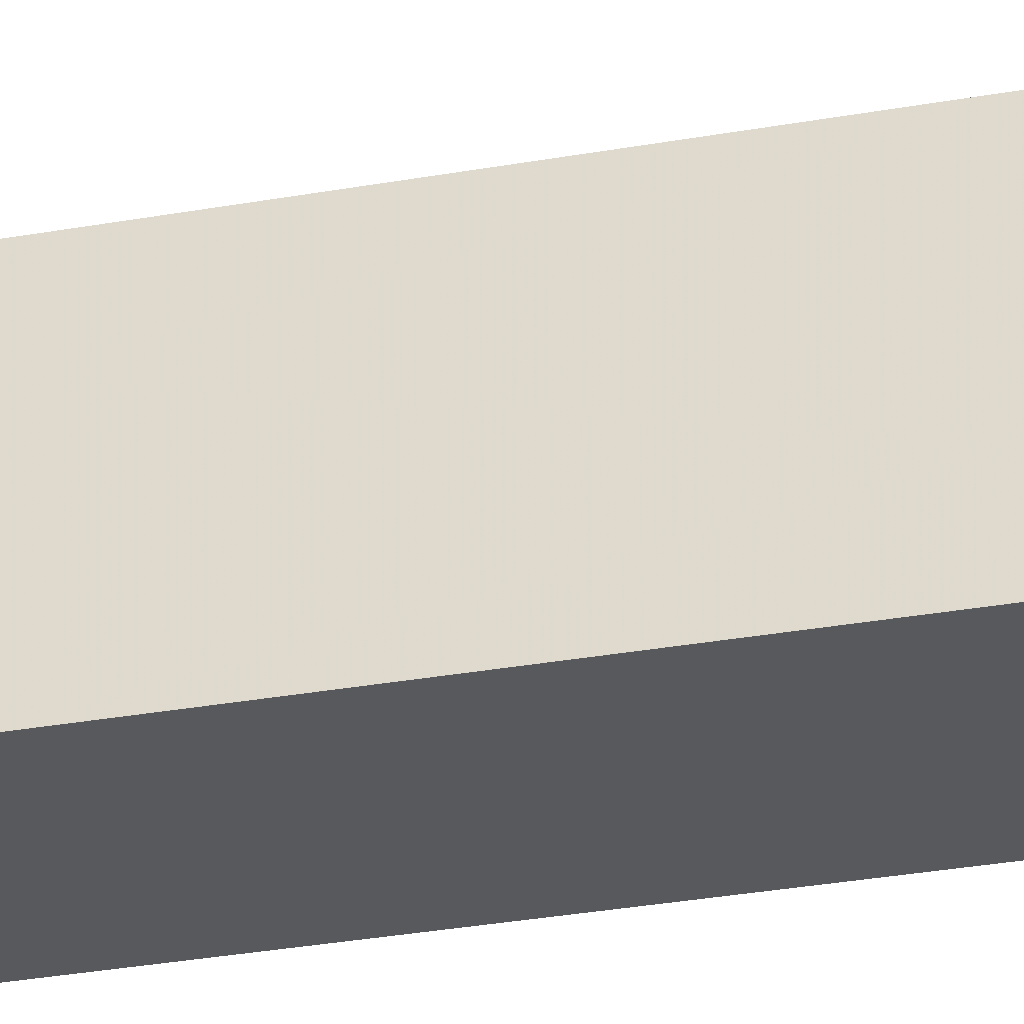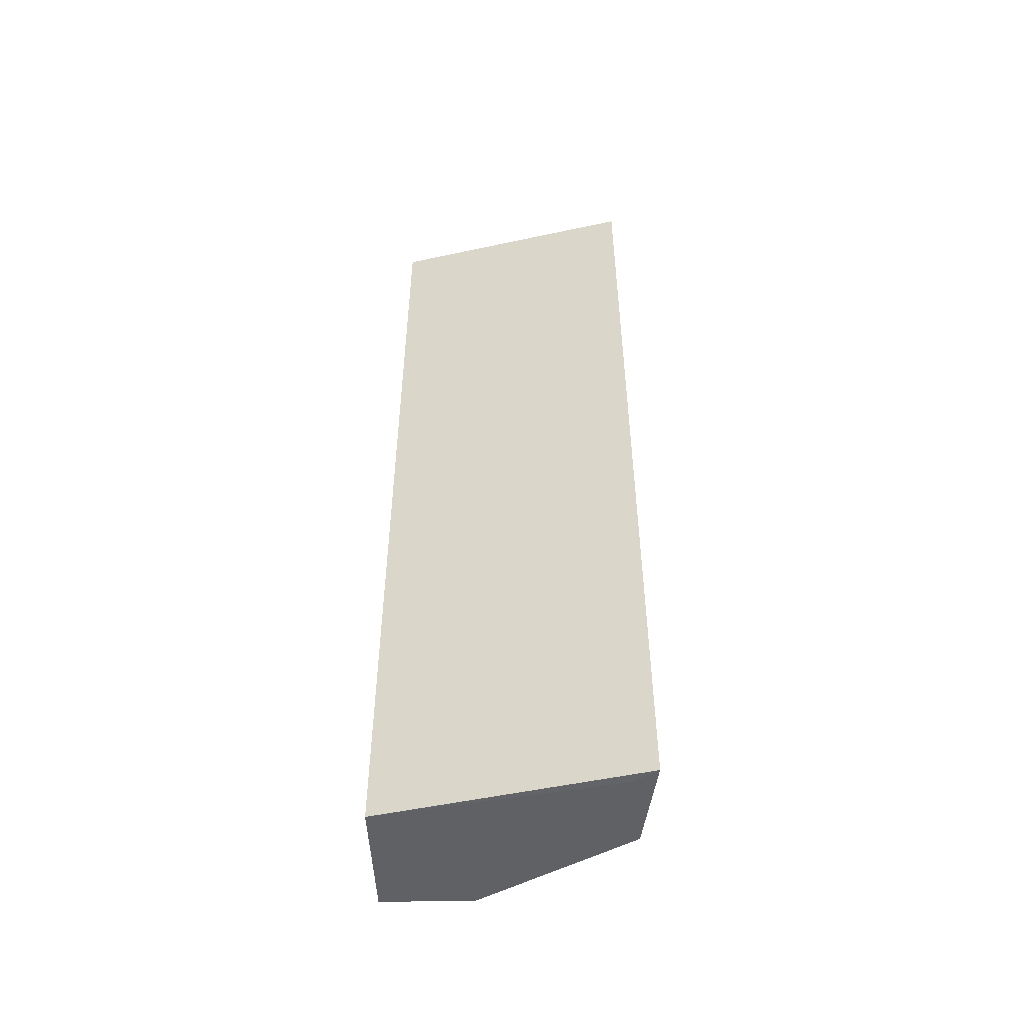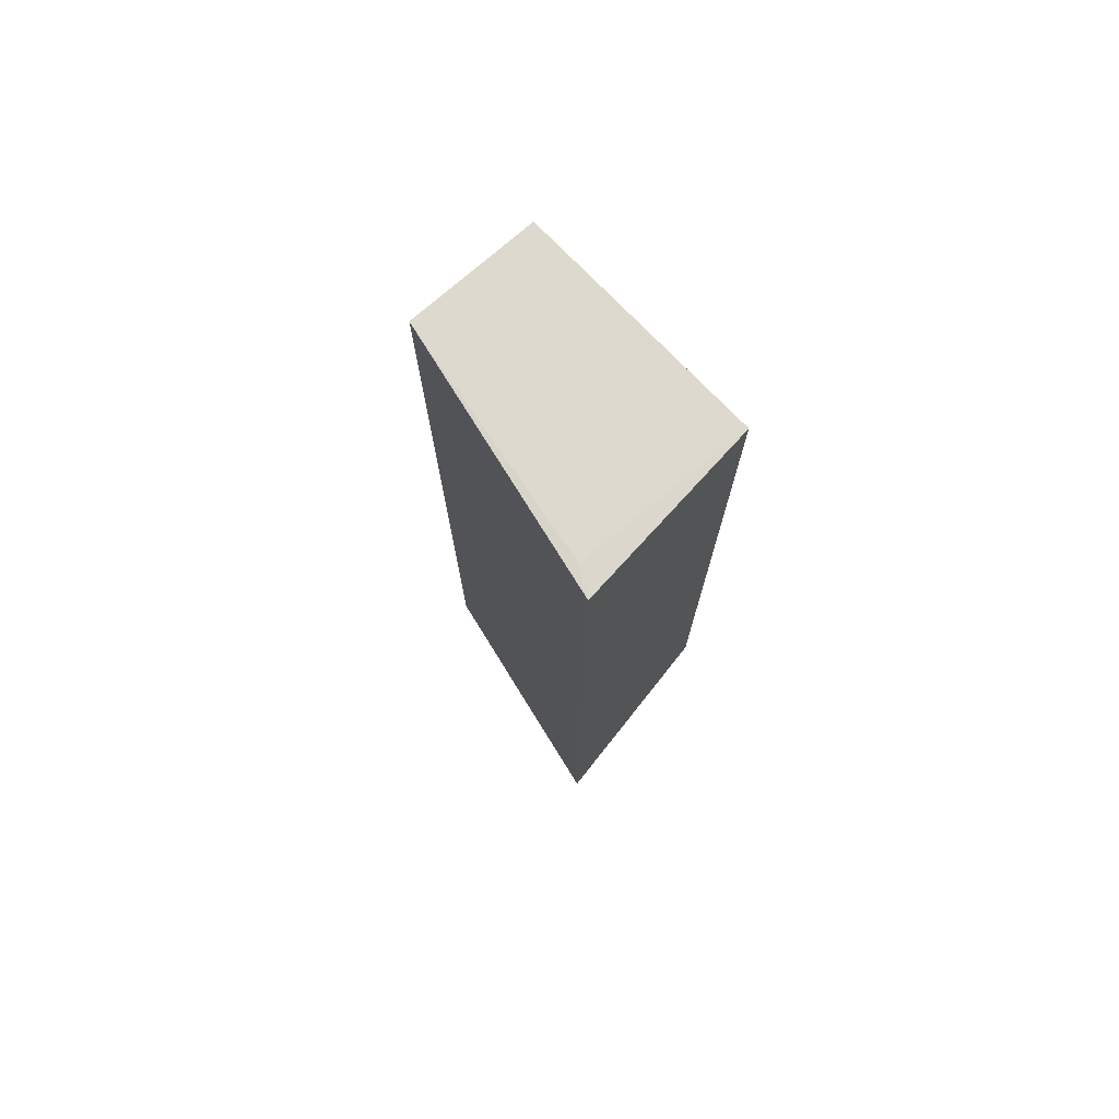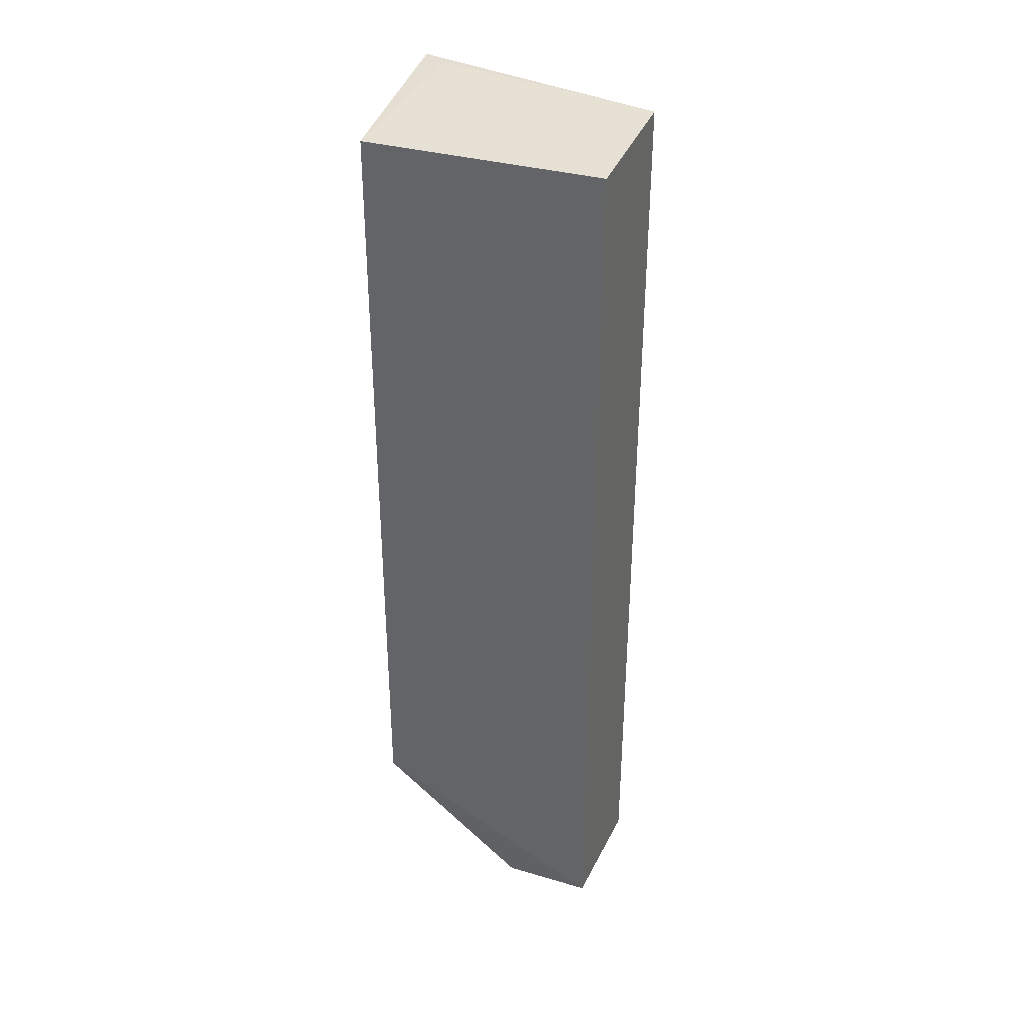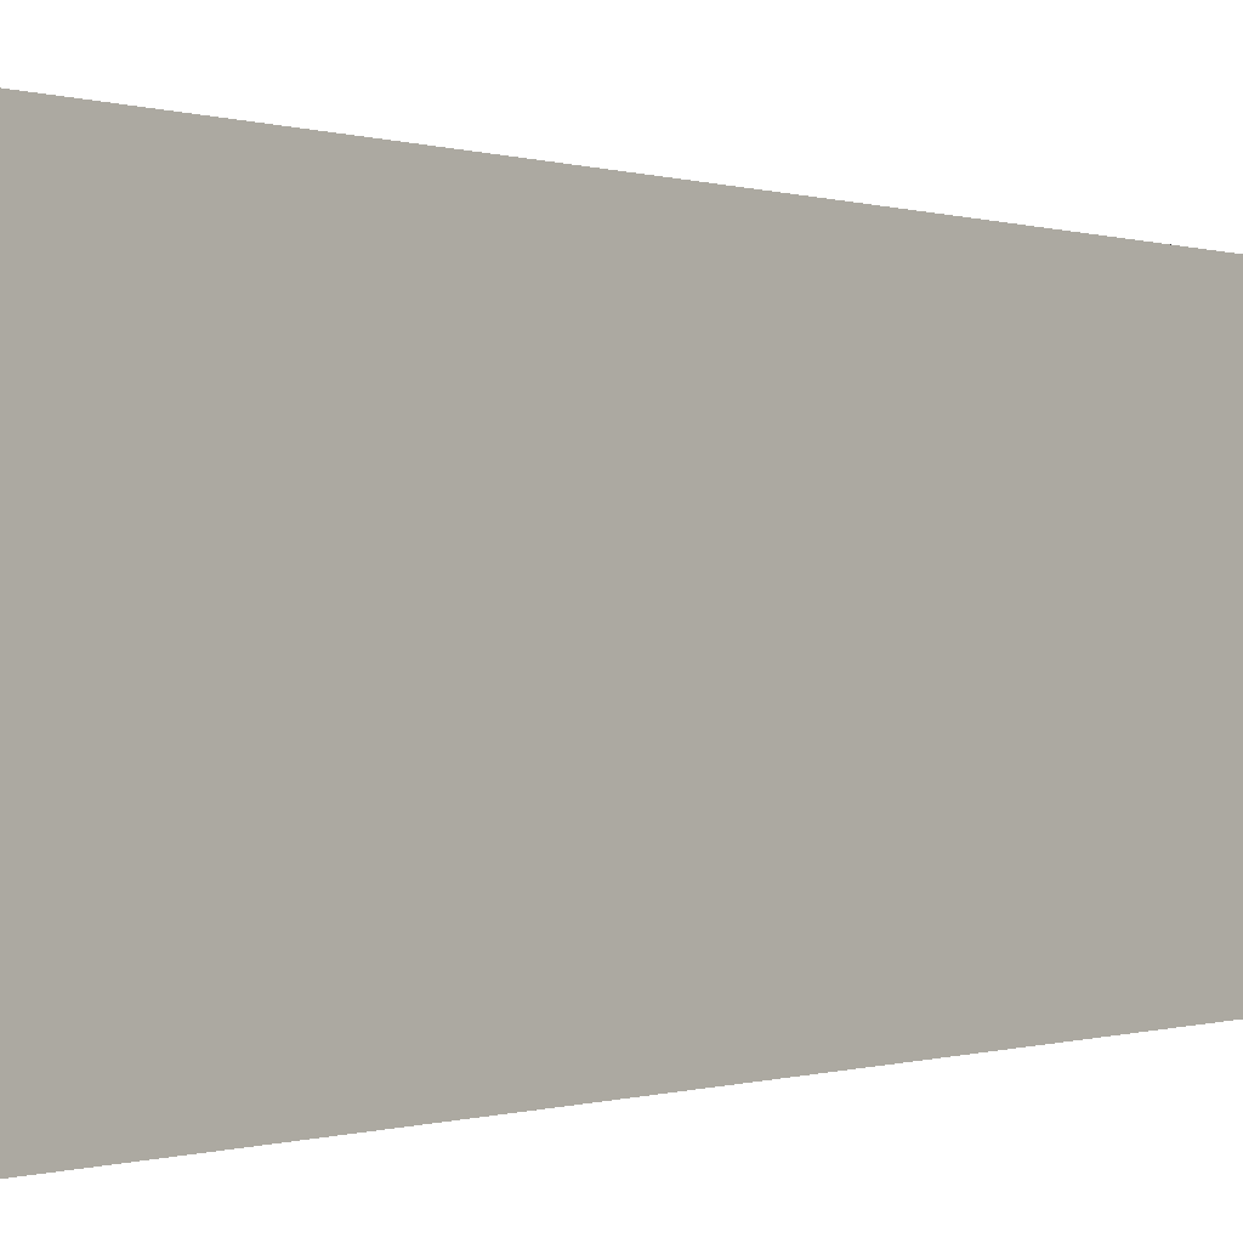
<metadata>
{"format":"obj","ext":"obj","renderer":"f3d","projection":"perspective","resolution":1024,"background":"white","views":[{"elev":-34.2,"azim":-76.7,"up":"+Y"},{"elev":-51.1,"azim":-89.1,"up":"+Z"},{"elev":75.0,"azim":-44.1,"up":"+Z"},{"elev":36.0,"azim":111.1,"up":"+Z"},{"elev":-0.2,"azim":-151.3,"up":"+Y"}]}
</metadata>
<code>
v -0.4711 -0.9546 0.9378
v -0.4713 -1.196 0.935
v -0.4719 -0.9547 0.01108
v -0.6034 -0.9518 0
v -0.6599 -1.21 0.949
v -0.4697 -1.197 0.1364
v -0.6034 -0.9518 0.949
v -0.6599 -1.21 0
v -0.6447 -1.184 0.949
v -0.4719 -1.045 0.01108
v -0.6447 -1.184 0
v -0.5623 -1.196 0.006785
f 1 3 4
f 6 1 2
f 6 3 1
f 6 2 5
f 7 2 1
f 7 1 4
f 7 4 5
f 8 6 5
f 8 5 4
f 9 7 5
f 9 5 2
f 9 2 7
f 10 4 3
f 10 3 6
f 11 8 4
f 11 4 10
f 12 10 6
f 12 6 8
f 12 11 10
f 12 8 11

</code>
